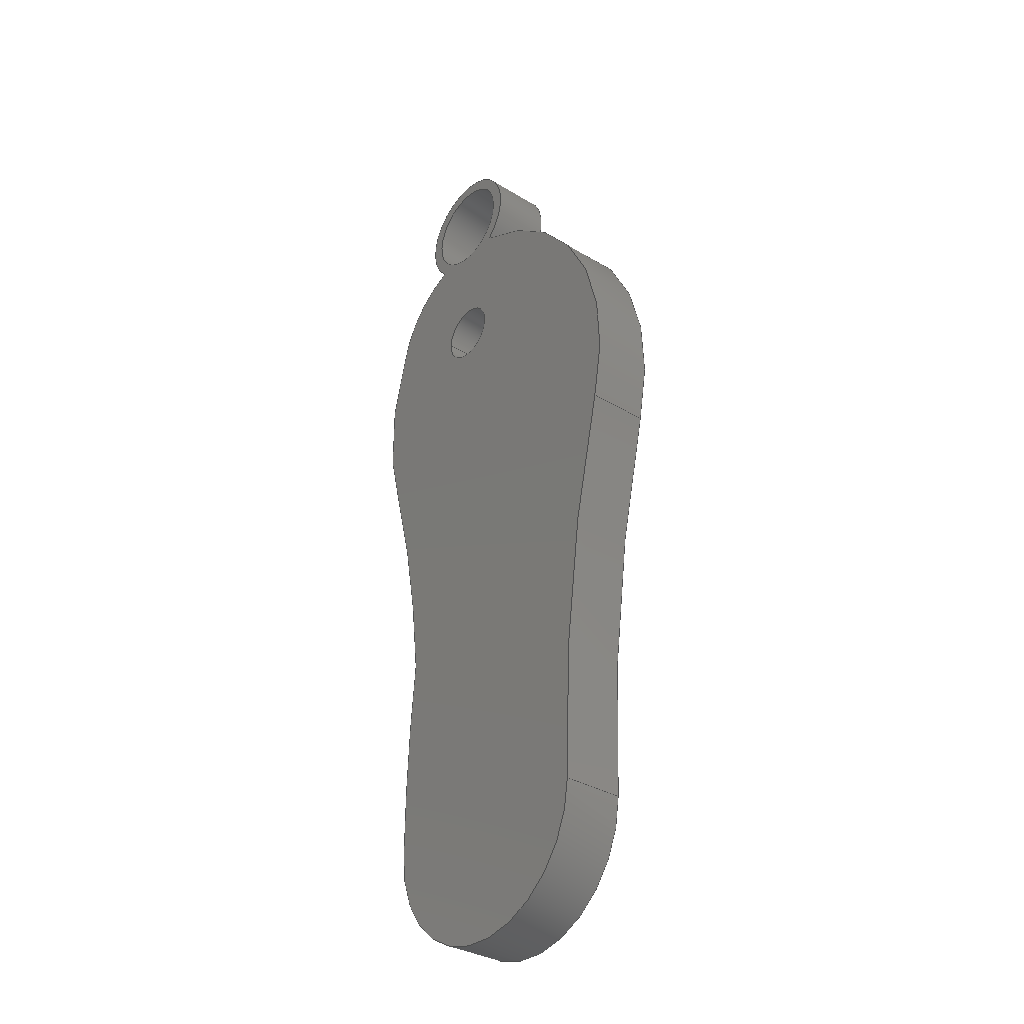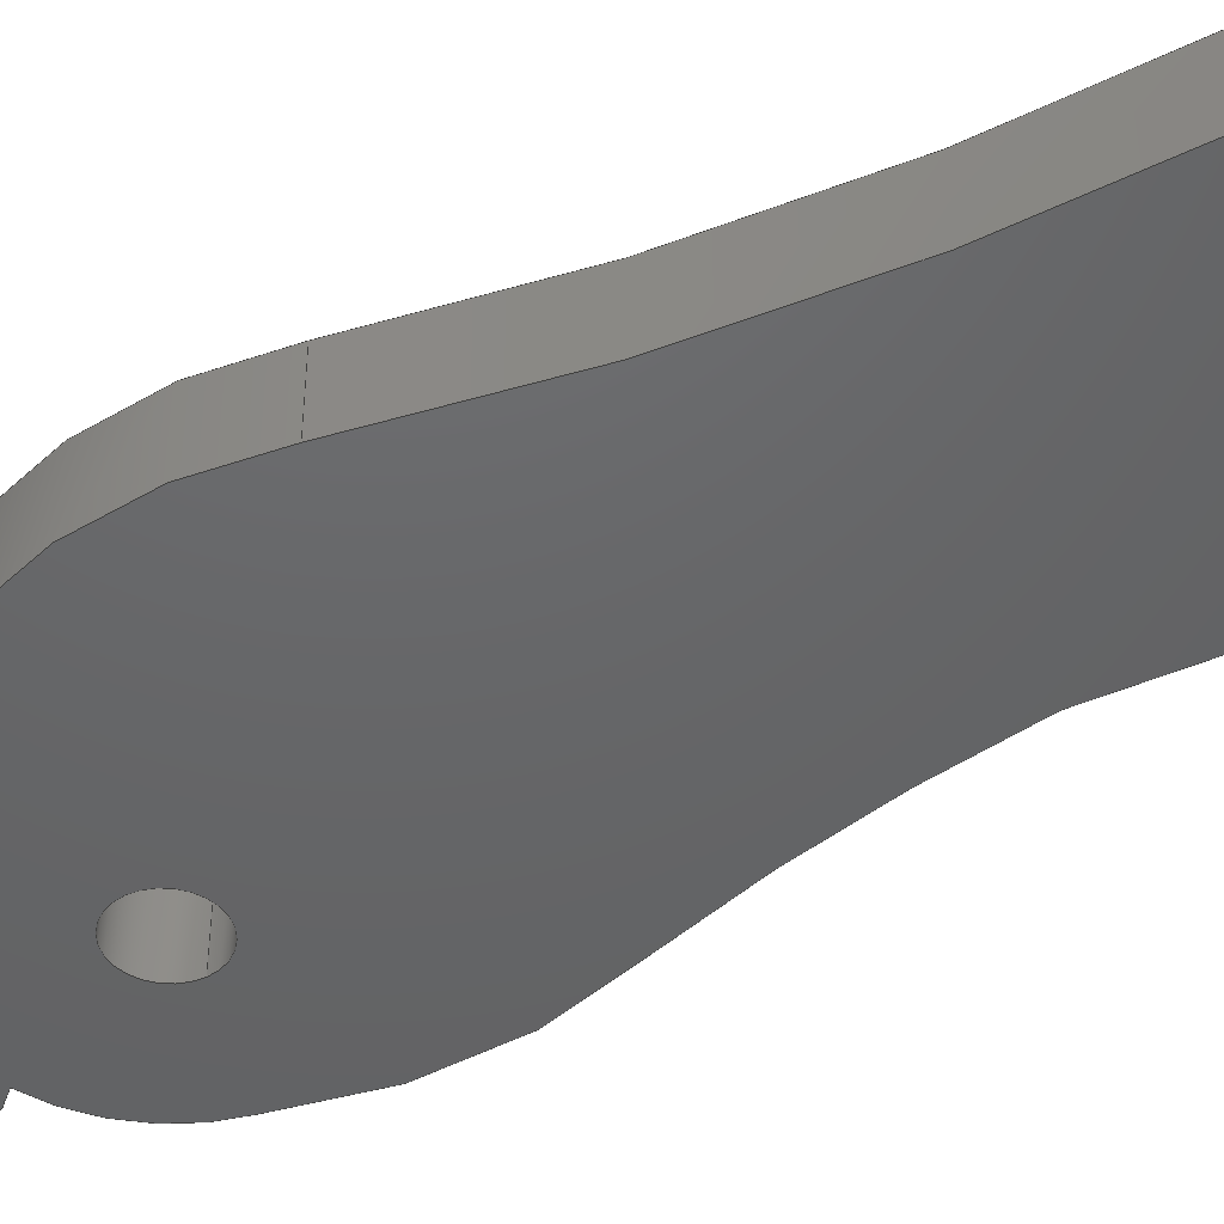
<metadata>
{"format":"step","ext":"step","renderer":"f3d","projection":"perspective","resolution":1024,"background":"white","views":[{"elev":-33.6,"azim":-129.6,"up":"+Y"},{"elev":-46.4,"azim":-58.8,"up":"+Z"}]}
</metadata>
<code>
ISO-10303-21;
DATA;
#1=MECHANICAL_DESIGN_GEOMETRIC_PRESENTATION_REPRESENTATION('',(#4),#400);
#2=SHAPE_REPRESENTATION_RELATIONSHIP('SRR','None',#407,#3);
#3=ADVANCED_BREP_SHAPE_REPRESENTATION('',(#5),#399);
#4=STYLED_ITEM('',(#417),#5);
#5=MANIFOLD_SOLID_BREP('Body1',#212);
#6=FACE_BOUND('',#35,.T.);
#7=FACE_BOUND('',#36,.T.);
#8=FACE_BOUND('',#38,.T.);
#9=FACE_BOUND('',#39,.T.);
#10=PLANE('',#256);
#11=PLANE('',#257);
#12=FACE_OUTER_BOUND('',#24,.T.);
#13=FACE_OUTER_BOUND('',#25,.T.);
#14=FACE_OUTER_BOUND('',#26,.T.);
#15=FACE_OUTER_BOUND('',#27,.T.);
#16=FACE_OUTER_BOUND('',#28,.T.);
#17=FACE_OUTER_BOUND('',#29,.T.);
#18=FACE_OUTER_BOUND('',#30,.T.);
#19=FACE_OUTER_BOUND('',#31,.T.);
#20=FACE_OUTER_BOUND('',#32,.T.);
#21=FACE_OUTER_BOUND('',#33,.T.);
#22=FACE_OUTER_BOUND('',#34,.T.);
#23=FACE_OUTER_BOUND('',#37,.T.);
#24=EDGE_LOOP('',(#130,#131,#132,#133));
#25=EDGE_LOOP('',(#134,#135,#136,#137));
#26=EDGE_LOOP('',(#138,#139,#140,#141));
#27=EDGE_LOOP('',(#142,#143,#144,#145));
#28=EDGE_LOOP('',(#146,#147,#148,#149));
#29=EDGE_LOOP('',(#150,#151,#152,#153));
#30=EDGE_LOOP('',(#154,#155,#156,#157));
#31=EDGE_LOOP('',(#158,#159,#160,#161));
#32=EDGE_LOOP('',(#162,#163,#164,#165));
#33=EDGE_LOOP('',(#166,#167,#168,#169));
#34=EDGE_LOOP('',(#170,#171,#172,#173,#174,#175,#176,#177));
#35=EDGE_LOOP('',(#178));
#36=EDGE_LOOP('',(#179));
#37=EDGE_LOOP('',(#180,#181,#182,#183,#184,#185,#186,#187));
#38=EDGE_LOOP('',(#188));
#39=EDGE_LOOP('',(#189));
#40=LINE('',#339,#50);
#41=LINE('',#346,#51);
#42=LINE('',#349,#52);
#43=LINE('',#354,#53);
#44=LINE('',#360,#54);
#45=LINE('',#366,#55);
#46=LINE('',#372,#56);
#47=LINE('',#379,#57);
#48=LINE('',#385,#58);
#49=LINE('',#391,#59);
#50=VECTOR('',#264,0.08);
#51=VECTOR('',#271,1);
#52=VECTOR('',#274,1);
#53=VECTOR('',#279,1);
#54=VECTOR('',#286,1);
#55=VECTOR('',#293,0.05);
#56=VECTOR('',#300,1);
#57=VECTOR('',#309,1);
#58=VECTOR('',#316,1);
#59=VECTOR('',#323,1);
#60=CIRCLE('',#227,0.08);
#61=CIRCLE('',#228,0.08);
#62=CIRCLE('',#230,0.1);
#63=CIRCLE('',#231,0.1);
#64=CIRCLE('',#233,0.1862);
#65=CIRCLE('',#234,0.1862);
#66=CIRCLE('',#236,0.4331);
#67=CIRCLE('',#237,0.4331);
#68=CIRCLE('',#239,0.05);
#69=CIRCLE('',#240,0.05);
#70=CIRCLE('',#242,2.393);
#71=CIRCLE('',#243,2.393);
#72=CIRCLE('',#245,0.4779);
#73=CIRCLE('',#246,0.4779);
#74=CIRCLE('',#248,1.781);
#75=CIRCLE('',#249,1.781);
#76=CIRCLE('',#251,2.875);
#77=CIRCLE('',#252,2.875);
#78=CIRCLE('',#254,0.198);
#79=CIRCLE('',#255,0.198);
#80=VERTEX_POINT('',#336);
#81=VERTEX_POINT('',#338);
#82=VERTEX_POINT('',#342);
#83=VERTEX_POINT('',#343);
#84=VERTEX_POINT('',#345);
#85=VERTEX_POINT('',#347);
#86=VERTEX_POINT('',#351);
#87=VERTEX_POINT('',#353);
#88=VERTEX_POINT('',#357);
#89=VERTEX_POINT('',#359);
#90=VERTEX_POINT('',#363);
#91=VERTEX_POINT('',#365);
#92=VERTEX_POINT('',#369);
#93=VERTEX_POINT('',#371);
#94=VERTEX_POINT('',#375);
#95=VERTEX_POINT('',#377);
#96=VERTEX_POINT('',#381);
#97=VERTEX_POINT('',#383);
#98=VERTEX_POINT('',#387);
#99=VERTEX_POINT('',#389);
#100=EDGE_CURVE('',#80,#80,#60,.T.);
#101=EDGE_CURVE('',#80,#81,#40,.T.);
#102=EDGE_CURVE('',#81,#81,#61,.T.);
#103=EDGE_CURVE('',#82,#83,#62,.T.);
#104=EDGE_CURVE('',#84,#82,#41,.T.);
#105=EDGE_CURVE('',#85,#84,#63,.T.);
#106=EDGE_CURVE('',#83,#85,#42,.T.);
#107=EDGE_CURVE('',#86,#82,#64,.T.);
#108=EDGE_CURVE('',#87,#86,#43,.T.);
#109=EDGE_CURVE('',#87,#84,#65,.T.);
#110=EDGE_CURVE('',#85,#88,#66,.T.);
#111=EDGE_CURVE('',#88,#89,#44,.T.);
#112=EDGE_CURVE('',#83,#89,#67,.T.);
#113=EDGE_CURVE('',#90,#90,#68,.T.);
#114=EDGE_CURVE('',#90,#91,#45,.T.);
#115=EDGE_CURVE('',#91,#91,#69,.T.);
#116=EDGE_CURVE('',#92,#88,#70,.T.);
#117=EDGE_CURVE('',#92,#93,#46,.T.);
#118=EDGE_CURVE('',#89,#93,#71,.T.);
#119=EDGE_CURVE('',#94,#87,#72,.T.);
#120=EDGE_CURVE('',#95,#86,#73,.T.);
#121=EDGE_CURVE('',#94,#95,#47,.T.);
#122=EDGE_CURVE('',#94,#96,#74,.T.);
#123=EDGE_CURVE('',#97,#95,#75,.T.);
#124=EDGE_CURVE('',#96,#97,#48,.T.);
#125=EDGE_CURVE('',#98,#96,#76,.T.);
#126=EDGE_CURVE('',#99,#97,#77,.T.);
#127=EDGE_CURVE('',#98,#99,#49,.T.);
#128=EDGE_CURVE('',#92,#98,#78,.T.);
#129=EDGE_CURVE('',#93,#99,#79,.T.);
#130=ORIENTED_EDGE('',*,*,#100,.F.);
#131=ORIENTED_EDGE('',*,*,#101,.T.);
#132=ORIENTED_EDGE('',*,*,#102,.F.);
#133=ORIENTED_EDGE('',*,*,#101,.F.);
#134=ORIENTED_EDGE('',*,*,#103,.F.);
#135=ORIENTED_EDGE('',*,*,#104,.F.);
#136=ORIENTED_EDGE('',*,*,#105,.F.);
#137=ORIENTED_EDGE('',*,*,#106,.F.);
#138=ORIENTED_EDGE('',*,*,#104,.T.);
#139=ORIENTED_EDGE('',*,*,#107,.F.);
#140=ORIENTED_EDGE('',*,*,#108,.F.);
#141=ORIENTED_EDGE('',*,*,#109,.T.);
#142=ORIENTED_EDGE('',*,*,#106,.T.);
#143=ORIENTED_EDGE('',*,*,#110,.T.);
#144=ORIENTED_EDGE('',*,*,#111,.T.);
#145=ORIENTED_EDGE('',*,*,#112,.F.);
#146=ORIENTED_EDGE('',*,*,#113,.F.);
#147=ORIENTED_EDGE('',*,*,#114,.T.);
#148=ORIENTED_EDGE('',*,*,#115,.F.);
#149=ORIENTED_EDGE('',*,*,#114,.F.);
#150=ORIENTED_EDGE('',*,*,#116,.F.);
#151=ORIENTED_EDGE('',*,*,#117,.T.);
#152=ORIENTED_EDGE('',*,*,#118,.F.);
#153=ORIENTED_EDGE('',*,*,#111,.F.);
#154=ORIENTED_EDGE('',*,*,#119,.T.);
#155=ORIENTED_EDGE('',*,*,#108,.T.);
#156=ORIENTED_EDGE('',*,*,#120,.F.);
#157=ORIENTED_EDGE('',*,*,#121,.F.);
#158=ORIENTED_EDGE('',*,*,#122,.F.);
#159=ORIENTED_EDGE('',*,*,#121,.T.);
#160=ORIENTED_EDGE('',*,*,#123,.F.);
#161=ORIENTED_EDGE('',*,*,#124,.F.);
#162=ORIENTED_EDGE('',*,*,#125,.T.);
#163=ORIENTED_EDGE('',*,*,#124,.T.);
#164=ORIENTED_EDGE('',*,*,#126,.F.);
#165=ORIENTED_EDGE('',*,*,#127,.F.);
#166=ORIENTED_EDGE('',*,*,#128,.T.);
#167=ORIENTED_EDGE('',*,*,#127,.T.);
#168=ORIENTED_EDGE('',*,*,#129,.F.);
#169=ORIENTED_EDGE('',*,*,#117,.F.);
#170=ORIENTED_EDGE('',*,*,#129,.T.);
#171=ORIENTED_EDGE('',*,*,#126,.T.);
#172=ORIENTED_EDGE('',*,*,#123,.T.);
#173=ORIENTED_EDGE('',*,*,#120,.T.);
#174=ORIENTED_EDGE('',*,*,#107,.T.);
#175=ORIENTED_EDGE('',*,*,#103,.T.);
#176=ORIENTED_EDGE('',*,*,#112,.T.);
#177=ORIENTED_EDGE('',*,*,#118,.T.);
#178=ORIENTED_EDGE('',*,*,#100,.T.);
#179=ORIENTED_EDGE('',*,*,#115,.T.);
#180=ORIENTED_EDGE('',*,*,#128,.F.);
#181=ORIENTED_EDGE('',*,*,#116,.T.);
#182=ORIENTED_EDGE('',*,*,#110,.F.);
#183=ORIENTED_EDGE('',*,*,#105,.T.);
#184=ORIENTED_EDGE('',*,*,#109,.F.);
#185=ORIENTED_EDGE('',*,*,#119,.F.);
#186=ORIENTED_EDGE('',*,*,#122,.T.);
#187=ORIENTED_EDGE('',*,*,#125,.F.);
#188=ORIENTED_EDGE('',*,*,#102,.T.);
#189=ORIENTED_EDGE('',*,*,#113,.T.);
#190=CYLINDRICAL_SURFACE('',#226,0.08);
#191=CYLINDRICAL_SURFACE('',#229,0.1);
#192=CYLINDRICAL_SURFACE('',#232,0.1862);
#193=CYLINDRICAL_SURFACE('',#235,0.4331);
#194=CYLINDRICAL_SURFACE('',#238,0.05);
#195=CYLINDRICAL_SURFACE('',#241,2.393);
#196=CYLINDRICAL_SURFACE('',#244,0.4779);
#197=CYLINDRICAL_SURFACE('',#247,1.781);
#198=CYLINDRICAL_SURFACE('',#250,2.875);
#199=CYLINDRICAL_SURFACE('',#253,0.198);
#200=ADVANCED_FACE('',(#12),#190,.F.);
#201=ADVANCED_FACE('',(#13),#191,.T.);
#202=ADVANCED_FACE('',(#14),#192,.T.);
#203=ADVANCED_FACE('',(#15),#193,.T.);
#204=ADVANCED_FACE('',(#16),#194,.F.);
#205=ADVANCED_FACE('',(#17),#195,.F.);
#206=ADVANCED_FACE('',(#18),#196,.T.);
#207=ADVANCED_FACE('',(#19),#197,.F.);
#208=ADVANCED_FACE('',(#20),#198,.T.);
#209=ADVANCED_FACE('',(#21),#199,.T.);
#210=ADVANCED_FACE('',(#22,#6,#7),#10,.T.);
#211=ADVANCED_FACE('',(#23,#8,#9),#11,.F.);
#212=CLOSED_SHELL('',(#200,#201,#202,#203,#204,#205,#206,#207,#208,#209,
#210,#211));
#213=DERIVED_UNIT_ELEMENT(#215,1);
#214=DERIVED_UNIT_ELEMENT(#402,3);
#215=(
MASS_UNIT()
NAMED_UNIT(*)
SI_UNIT(.KILO.,.GRAM.)
);
#216=DERIVED_UNIT((#213,#214));
#217=MEASURE_REPRESENTATION_ITEM('density measure',
POSITIVE_RATIO_MEASURE(7850),#216);
#218=PROPERTY_DEFINITION_REPRESENTATION(#223,#220);
#219=PROPERTY_DEFINITION_REPRESENTATION(#224,#221);
#220=REPRESENTATION('material name',(#222),#399);
#221=REPRESENTATION('density',(#217),#399);
#222=DESCRIPTIVE_REPRESENTATION_ITEM('Steel','Steel');
#223=PROPERTY_DEFINITION('material property','material name',#409);
#224=PROPERTY_DEFINITION('material property','density of part',#409);
#225=AXIS2_PLACEMENT_3D('placement',#334,#258,#259);
#226=AXIS2_PLACEMENT_3D('',#335,#260,#261);
#227=AXIS2_PLACEMENT_3D('',#337,#262,#263);
#228=AXIS2_PLACEMENT_3D('',#340,#265,#266);
#229=AXIS2_PLACEMENT_3D('',#341,#267,#268);
#230=AXIS2_PLACEMENT_3D('',#344,#269,#270);
#231=AXIS2_PLACEMENT_3D('',#348,#272,#273);
#232=AXIS2_PLACEMENT_3D('',#350,#275,#276);
#233=AXIS2_PLACEMENT_3D('',#352,#277,#278);
#234=AXIS2_PLACEMENT_3D('',#355,#280,#281);
#235=AXIS2_PLACEMENT_3D('',#356,#282,#283);
#236=AXIS2_PLACEMENT_3D('',#358,#284,#285);
#237=AXIS2_PLACEMENT_3D('',#361,#287,#288);
#238=AXIS2_PLACEMENT_3D('',#362,#289,#290);
#239=AXIS2_PLACEMENT_3D('',#364,#291,#292);
#240=AXIS2_PLACEMENT_3D('',#367,#294,#295);
#241=AXIS2_PLACEMENT_3D('',#368,#296,#297);
#242=AXIS2_PLACEMENT_3D('',#370,#298,#299);
#243=AXIS2_PLACEMENT_3D('',#373,#301,#302);
#244=AXIS2_PLACEMENT_3D('',#374,#303,#304);
#245=AXIS2_PLACEMENT_3D('',#376,#305,#306);
#246=AXIS2_PLACEMENT_3D('',#378,#307,#308);
#247=AXIS2_PLACEMENT_3D('',#380,#310,#311);
#248=AXIS2_PLACEMENT_3D('',#382,#312,#313);
#249=AXIS2_PLACEMENT_3D('',#384,#314,#315);
#250=AXIS2_PLACEMENT_3D('',#386,#317,#318);
#251=AXIS2_PLACEMENT_3D('',#388,#319,#320);
#252=AXIS2_PLACEMENT_3D('',#390,#321,#322);
#253=AXIS2_PLACEMENT_3D('',#392,#324,#325);
#254=AXIS2_PLACEMENT_3D('',#393,#326,#327);
#255=AXIS2_PLACEMENT_3D('',#394,#328,#329);
#256=AXIS2_PLACEMENT_3D('',#395,#330,#331);
#257=AXIS2_PLACEMENT_3D('',#396,#332,#333);
#258=DIRECTION('axis',(0,0,1));
#259=DIRECTION('refdir',(1,0,0));
#260=DIRECTION('center_axis',(0,0,-1));
#261=DIRECTION('ref_axis',(1,0,0));
#262=DIRECTION('center_axis',(0,0,-1));
#263=DIRECTION('ref_axis',(1,0,0));
#264=DIRECTION('',(0,0,-1));
#265=DIRECTION('center_axis',(0,0,1));
#266=DIRECTION('ref_axis',(1,0,0));
#267=DIRECTION('center_axis',(0,0,-1));
#268=DIRECTION('ref_axis',(-0.01335,0.9999,0));
#269=DIRECTION('center_axis',(0,0,1));
#270=DIRECTION('ref_axis',(1,0,0));
#271=DIRECTION('',(0,0,1));
#272=DIRECTION('center_axis',(0,0,-1));
#273=DIRECTION('ref_axis',(1,0,0));
#274=DIRECTION('',(0,0,-1));
#275=DIRECTION('center_axis',(0,0,1));
#276=DIRECTION('ref_axis',(0.9795,0.2014,0));
#277=DIRECTION('center_axis',(0,0,1));
#278=DIRECTION('ref_axis',(0.9795,0.2014,0));
#279=DIRECTION('',(0,0,1));
#280=DIRECTION('center_axis',(0,0,1));
#281=DIRECTION('ref_axis',(0.9795,0.2014,0));
#282=DIRECTION('center_axis',(0,0,1));
#283=DIRECTION('ref_axis',(-0.2971,0.9548,0));
#284=DIRECTION('center_axis',(0,0,1));
#285=DIRECTION('ref_axis',(-0.2971,0.9548,0));
#286=DIRECTION('',(0,0,1));
#287=DIRECTION('center_axis',(0,0,1));
#288=DIRECTION('ref_axis',(-0.2971,0.9548,0));
#289=DIRECTION('center_axis',(0,0,1));
#290=DIRECTION('ref_axis',(-1,0,0));
#291=DIRECTION('center_axis',(0,0,1));
#292=DIRECTION('ref_axis',(-1,0,0));
#293=DIRECTION('',(0,0,1));
#294=DIRECTION('center_axis',(0,0,-1));
#295=DIRECTION('ref_axis',(-1,0,0));
#296=DIRECTION('center_axis',(0,0,1));
#297=DIRECTION('ref_axis',(1,-0.007942,0));
#298=DIRECTION('center_axis',(0,0,1));
#299=DIRECTION('ref_axis',(1,-0.007942,0));
#300=DIRECTION('',(0,0,1));
#301=DIRECTION('center_axis',(0,0,-1));
#302=DIRECTION('ref_axis',(1,-0.007942,0));
#303=DIRECTION('center_axis',(0,0,1));
#304=DIRECTION('ref_axis',(0.9359,-0.3523,0));
#305=DIRECTION('center_axis',(0,0,1));
#306=DIRECTION('ref_axis',(0.9359,-0.3523,0));
#307=DIRECTION('center_axis',(0,0,1));
#308=DIRECTION('ref_axis',(0.9359,-0.3523,0));
#309=DIRECTION('',(0,0,1));
#310=DIRECTION('center_axis',(0,0,1));
#311=DIRECTION('ref_axis',(-0.9598,0.2805,0));
#312=DIRECTION('center_axis',(0,0,1));
#313=DIRECTION('ref_axis',(-0.9598,0.2805,0));
#314=DIRECTION('center_axis',(0,0,-1));
#315=DIRECTION('ref_axis',(-0.9598,0.2805,0));
#316=DIRECTION('',(0,0,1));
#317=DIRECTION('center_axis',(0,0,1));
#318=DIRECTION('ref_axis',(0.9999,-0.01068,0));
#319=DIRECTION('center_axis',(0,0,1));
#320=DIRECTION('ref_axis',(0.9999,-0.01068,0));
#321=DIRECTION('center_axis',(0,0,1));
#322=DIRECTION('ref_axis',(0.9999,-0.01068,0));
#323=DIRECTION('',(0,0,1));
#324=DIRECTION('center_axis',(0,0,1));
#325=DIRECTION('ref_axis',(-0.9994,-0.03515,0));
#326=DIRECTION('center_axis',(0,0,1));
#327=DIRECTION('ref_axis',(-0.9994,-0.03515,0));
#328=DIRECTION('center_axis',(0,0,1));
#329=DIRECTION('ref_axis',(-0.9994,-0.03515,0));
#330=DIRECTION('center_axis',(0,0,1));
#331=DIRECTION('ref_axis',(1,0,0));
#332=DIRECTION('center_axis',(0,0,1));
#333=DIRECTION('ref_axis',(1,0,0));
#334=CARTESIAN_POINT('',(0,0,0));
#335=CARTESIAN_POINT('Origin',(1,1.55,0.1));
#336=CARTESIAN_POINT('',(0.92,1.55,0.1));
#337=CARTESIAN_POINT('Origin',(1,1.55,0.1));
#338=CARTESIAN_POINT('',(0.92,1.55,0));
#339=CARTESIAN_POINT('',(0.92,1.55,0.1));
#340=CARTESIAN_POINT('Origin',(1,1.55,0));
#341=CARTESIAN_POINT('Origin',(1,1.55,0.1));
#342=CARTESIAN_POINT('',(1.068,1.477,0.1));
#343=CARTESIAN_POINT('',(0.9338,1.475,0.1));
#344=CARTESIAN_POINT('Origin',(1,1.55,0.1));
#345=CARTESIAN_POINT('',(1.068,1.477,0));
#346=CARTESIAN_POINT('',(1.068,1.477,0.1));
#347=CARTESIAN_POINT('',(0.9338,1.475,0));
#348=CARTESIAN_POINT('Origin',(1,1.55,0));
#349=CARTESIAN_POINT('',(0.9338,1.475,0.1));
#350=CARTESIAN_POINT('Origin',(1.004,1.302,0));
#351=CARTESIAN_POINT('',(1.186,1.34,0.1));
#352=CARTESIAN_POINT('Origin',(1.004,1.302,0.1));
#353=CARTESIAN_POINT('',(1.186,1.34,0));
#354=CARTESIAN_POINT('',(1.186,1.34,0));
#355=CARTESIAN_POINT('Origin',(1.004,1.302,0));
#356=CARTESIAN_POINT('Origin',(1.073,1.065,0));
#357=CARTESIAN_POINT('',(0.6562,0.9459,0));
#358=CARTESIAN_POINT('Origin',(1.073,1.065,0));
#359=CARTESIAN_POINT('',(0.6562,0.9459,0.1));
#360=CARTESIAN_POINT('',(0.6562,0.9459,0));
#361=CARTESIAN_POINT('Origin',(1.073,1.065,0.1));
#362=CARTESIAN_POINT('Origin',(0.9936,1.286,0));
#363=CARTESIAN_POINT('',(1.044,1.286,0));
#364=CARTESIAN_POINT('Origin',(0.9936,1.286,0));
#365=CARTESIAN_POINT('',(1.044,1.286,0.1));
#366=CARTESIAN_POINT('',(1.044,1.286,0));
#367=CARTESIAN_POINT('Origin',(0.9936,1.286,0.1));
#368=CARTESIAN_POINT('Origin',(-1.653,0.3164,0));
#369=CARTESIAN_POINT('',(0.7404,0.2974,0));
#370=CARTESIAN_POINT('Origin',(-1.653,0.3164,0));
#371=CARTESIAN_POINT('',(0.7404,0.2974,0.1));
#372=CARTESIAN_POINT('',(0.7404,0.2974,0));
#373=CARTESIAN_POINT('Origin',(-1.653,0.3164,0.1));
#374=CARTESIAN_POINT('Origin',(0.7391,1.171,0));
#375=CARTESIAN_POINT('',(1.186,1.003,0));
#376=CARTESIAN_POINT('Origin',(0.7391,1.171,0));
#377=CARTESIAN_POINT('',(1.186,1.003,0.1));
#378=CARTESIAN_POINT('Origin',(0.7391,1.171,0.1));
#379=CARTESIAN_POINT('',(1.186,1.003,0));
#380=CARTESIAN_POINT('Origin',(2.895,0.5033,0));
#381=CARTESIAN_POINT('',(1.12,0.6433,0));
#382=CARTESIAN_POINT('Origin',(2.895,0.5033,0));
#383=CARTESIAN_POINT('',(1.12,0.6433,0.1));
#384=CARTESIAN_POINT('Origin',(2.895,0.5033,0.1));
#385=CARTESIAN_POINT('',(1.12,0.6433,0));
#386=CARTESIAN_POINT('Origin',(-1.739,0.3395,0));
#387=CARTESIAN_POINT('',(1.136,0.3088,0));
#388=CARTESIAN_POINT('Origin',(-1.739,0.3395,0));
#389=CARTESIAN_POINT('',(1.136,0.3088,0.1));
#390=CARTESIAN_POINT('Origin',(-1.739,0.3395,0.1));
#391=CARTESIAN_POINT('',(1.136,0.3088,0));
#392=CARTESIAN_POINT('Origin',(0.9383,0.3044,0));
#393=CARTESIAN_POINT('Origin',(0.9383,0.3044,0));
#394=CARTESIAN_POINT('Origin',(0.9383,0.3044,0.1));
#395=CARTESIAN_POINT('Origin',(0.9283,0.7973,0.1));
#396=CARTESIAN_POINT('Origin',(0.9283,0.7973,0));
#397=UNCERTAINTY_MEASURE_WITH_UNIT(LENGTH_MEASURE(0.001),#401,
'DISTANCE_ACCURACY_VALUE',
'Maximum model space distance between geometric entities at asserted c
onnectivities');
#398=UNCERTAINTY_MEASURE_WITH_UNIT(LENGTH_MEASURE(0.001),#401,
'DISTANCE_ACCURACY_VALUE',
'Maximum model space distance between geometric entities at asserted c
onnectivities');
#399=(
GEOMETRIC_REPRESENTATION_CONTEXT(3)
GLOBAL_UNCERTAINTY_ASSIGNED_CONTEXT((#397))
GLOBAL_UNIT_ASSIGNED_CONTEXT((#401,#403,#404))
REPRESENTATION_CONTEXT('','3D')
);
#400=(
GEOMETRIC_REPRESENTATION_CONTEXT(3)
GLOBAL_UNCERTAINTY_ASSIGNED_CONTEXT((#398))
GLOBAL_UNIT_ASSIGNED_CONTEXT((#401,#403,#404))
REPRESENTATION_CONTEXT('','3D')
);
#401=(
LENGTH_UNIT()
NAMED_UNIT(*)
SI_UNIT(.CENTI.,.METRE.)
);
#402=(
LENGTH_UNIT()
NAMED_UNIT(*)
SI_UNIT($,.METRE.)
);
#403=(
NAMED_UNIT(*)
PLANE_ANGLE_UNIT()
SI_UNIT($,.RADIAN.)
);
#404=(
NAMED_UNIT(*)
SI_UNIT($,.STERADIAN.)
SOLID_ANGLE_UNIT()
);
#405=SHAPE_DEFINITION_REPRESENTATION(#406,#407);
#406=PRODUCT_DEFINITION_SHAPE('',$,#409);
#407=SHAPE_REPRESENTATION('',(#225),#399);
#408=PRODUCT_DEFINITION_CONTEXT('part definition',#413,'design');
#409=PRODUCT_DEFINITION('FlipFlopBase','FlipFlopBase v5',#410,#408);
#410=PRODUCT_DEFINITION_FORMATION('',$,#415);
#411=PRODUCT_RELATED_PRODUCT_CATEGORY('FlipFlopBase v5',
'FlipFlopBase v5',(#415));
#412=APPLICATION_PROTOCOL_DEFINITION('international standard',
'automotive_design',2009,#413);
#413=APPLICATION_CONTEXT(
'Core Data for Automotive Mechanical Design Process');
#414=PRODUCT_CONTEXT('part definition',#413,'mechanical');
#415=PRODUCT('FlipFlopBase','FlipFlopBase v5',$,(#414));
#416=PRESENTATION_STYLE_ASSIGNMENT((#418));
#417=PRESENTATION_STYLE_ASSIGNMENT((#419));
#418=SURFACE_STYLE_USAGE(.BOTH.,#420);
#419=SURFACE_STYLE_USAGE(.BOTH.,#421);
#420=SURFACE_SIDE_STYLE('',(#422));
#421=SURFACE_SIDE_STYLE('',(#423));
#422=SURFACE_STYLE_FILL_AREA(#424);
#423=SURFACE_STYLE_FILL_AREA(#425);
#424=FILL_AREA_STYLE('Steel - Satin',(#426));
#425=FILL_AREA_STYLE('Powder Coat - Rough (Blue)',(#427));
#426=FILL_AREA_STYLE_COLOUR('Steel - Satin',#428);
#427=FILL_AREA_STYLE_COLOUR('Powder Coat - Rough (Blue)',#429);
#428=COLOUR_RGB('Steel - Satin',0.6275,0.6275,0.6275);
#429=COLOUR_RGB('Powder Coat - Rough (Blue)',0.1882,0.2314,
0.5882);
ENDSEC;
END-ISO-10303-21;

</code>
